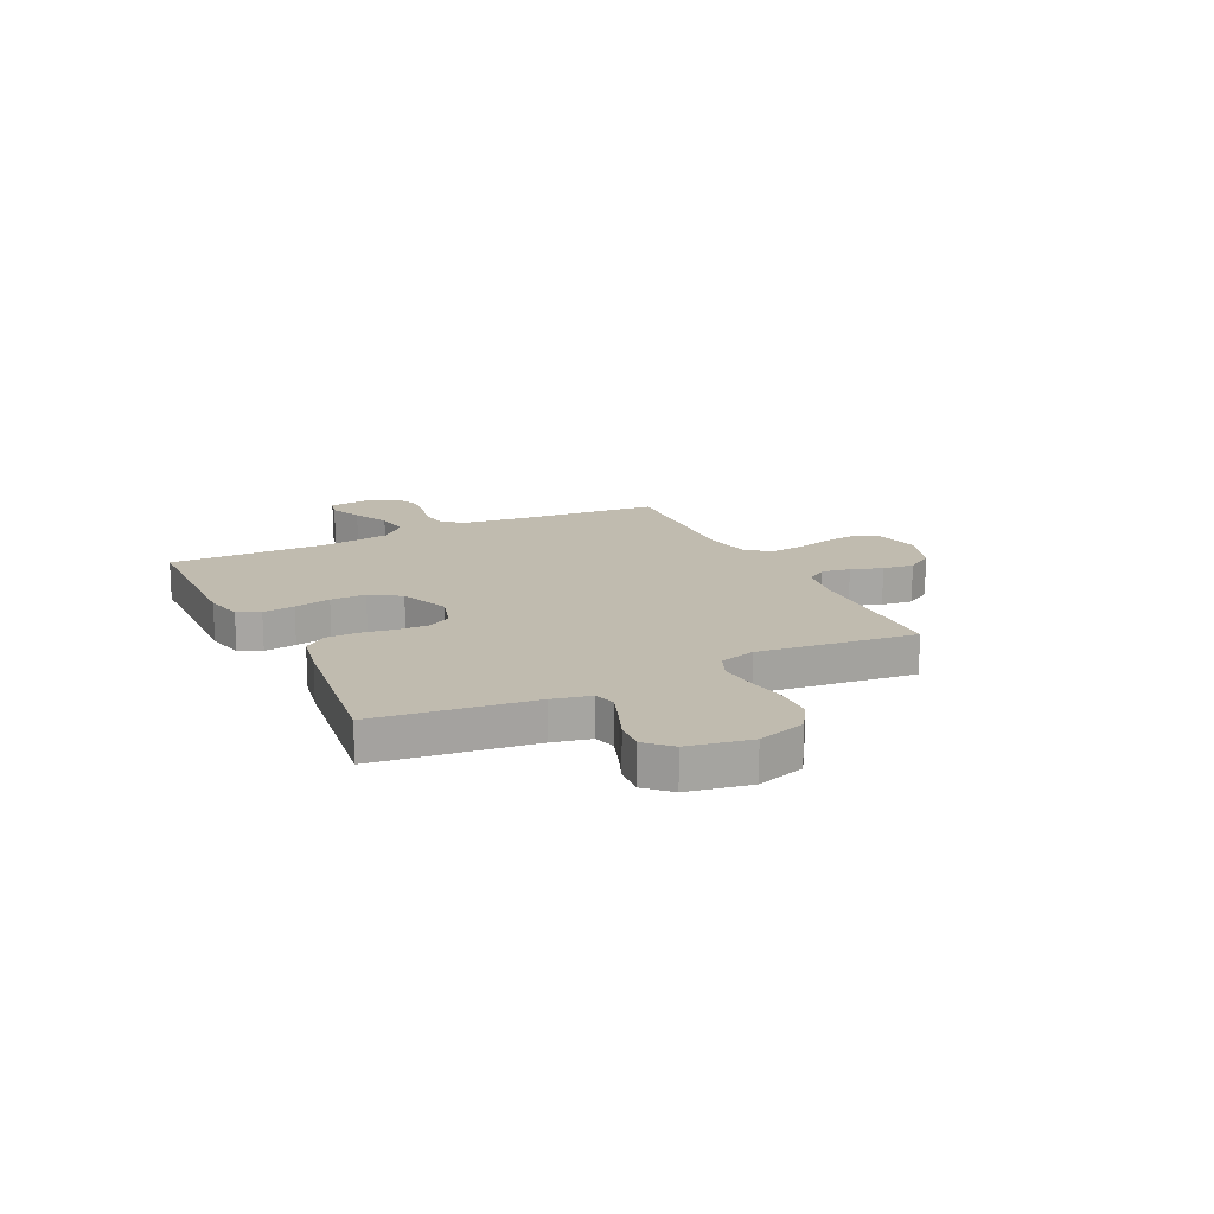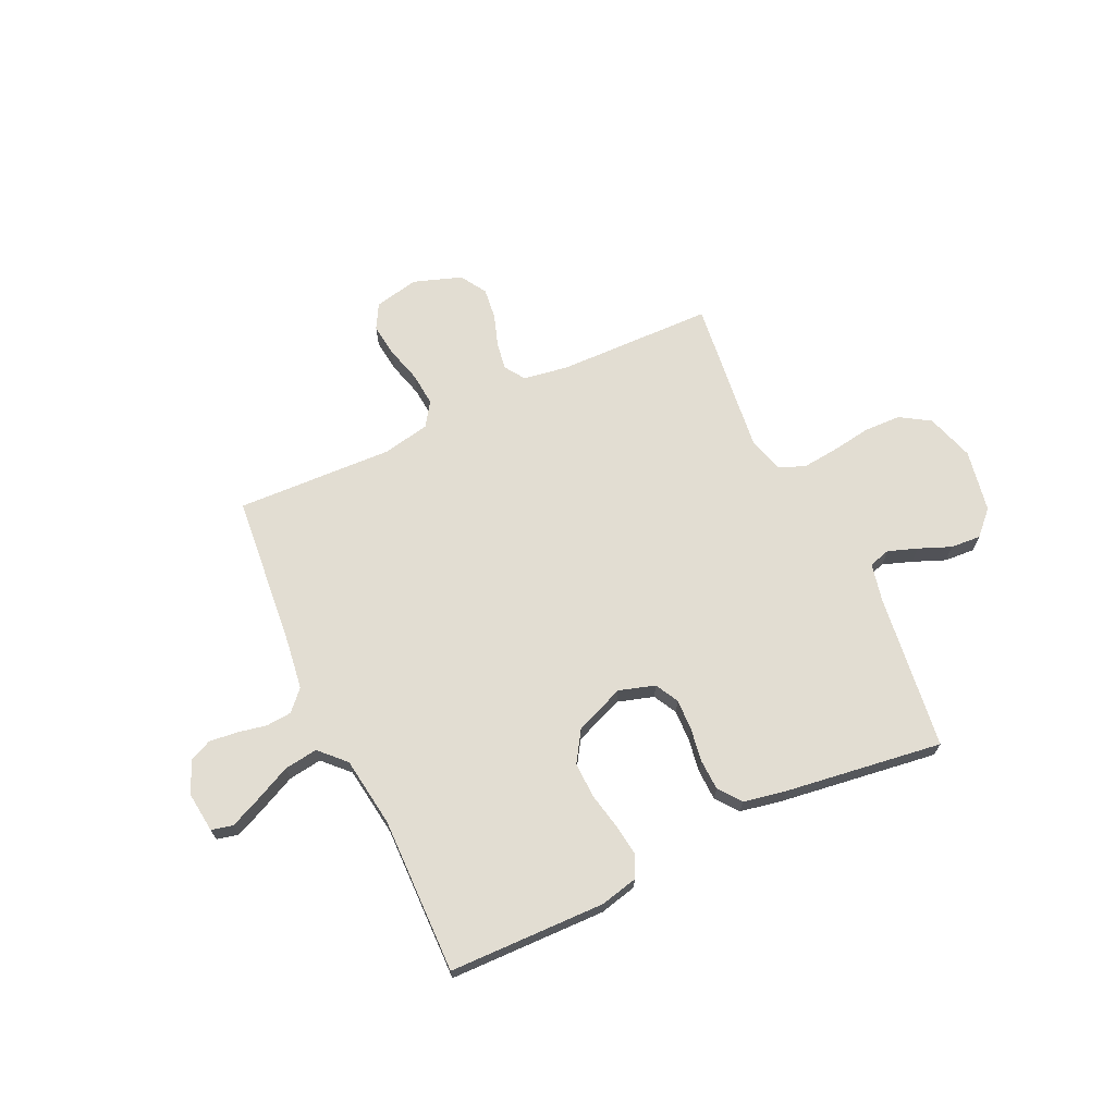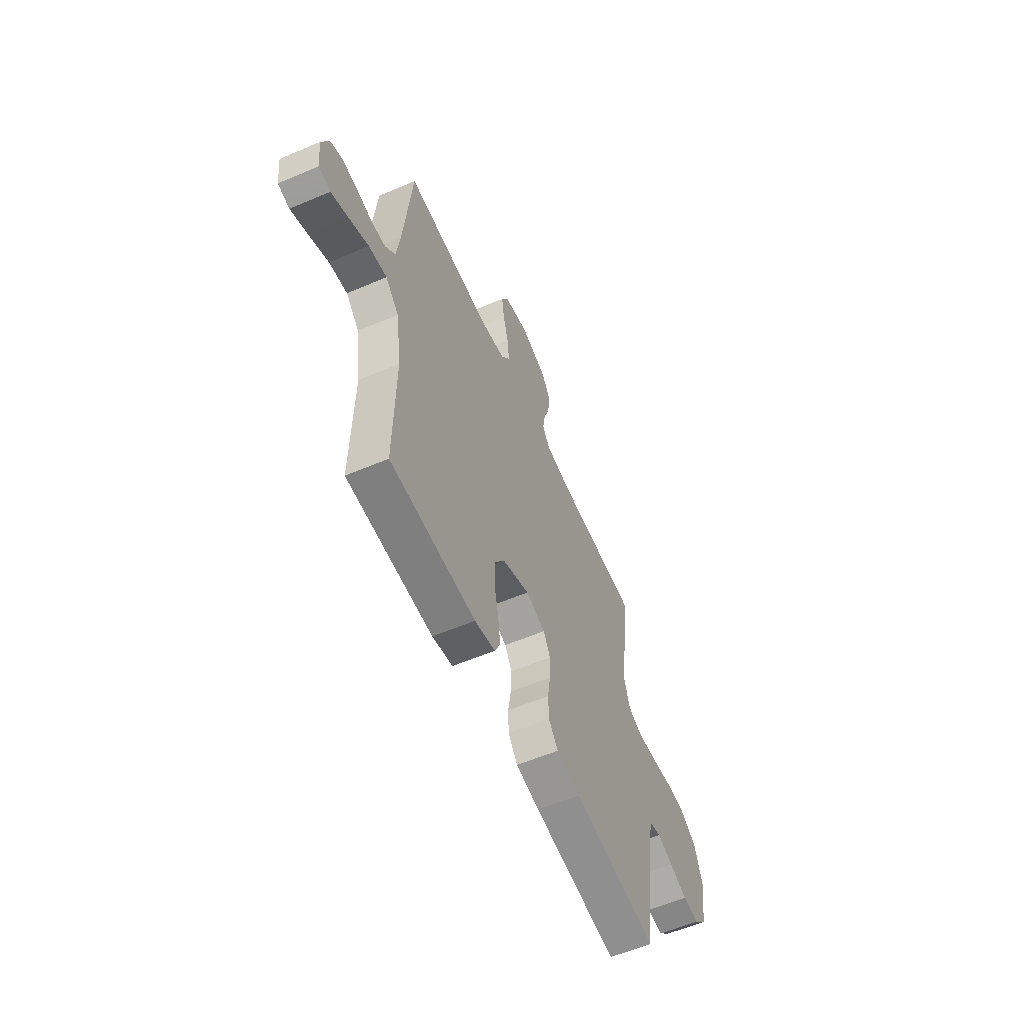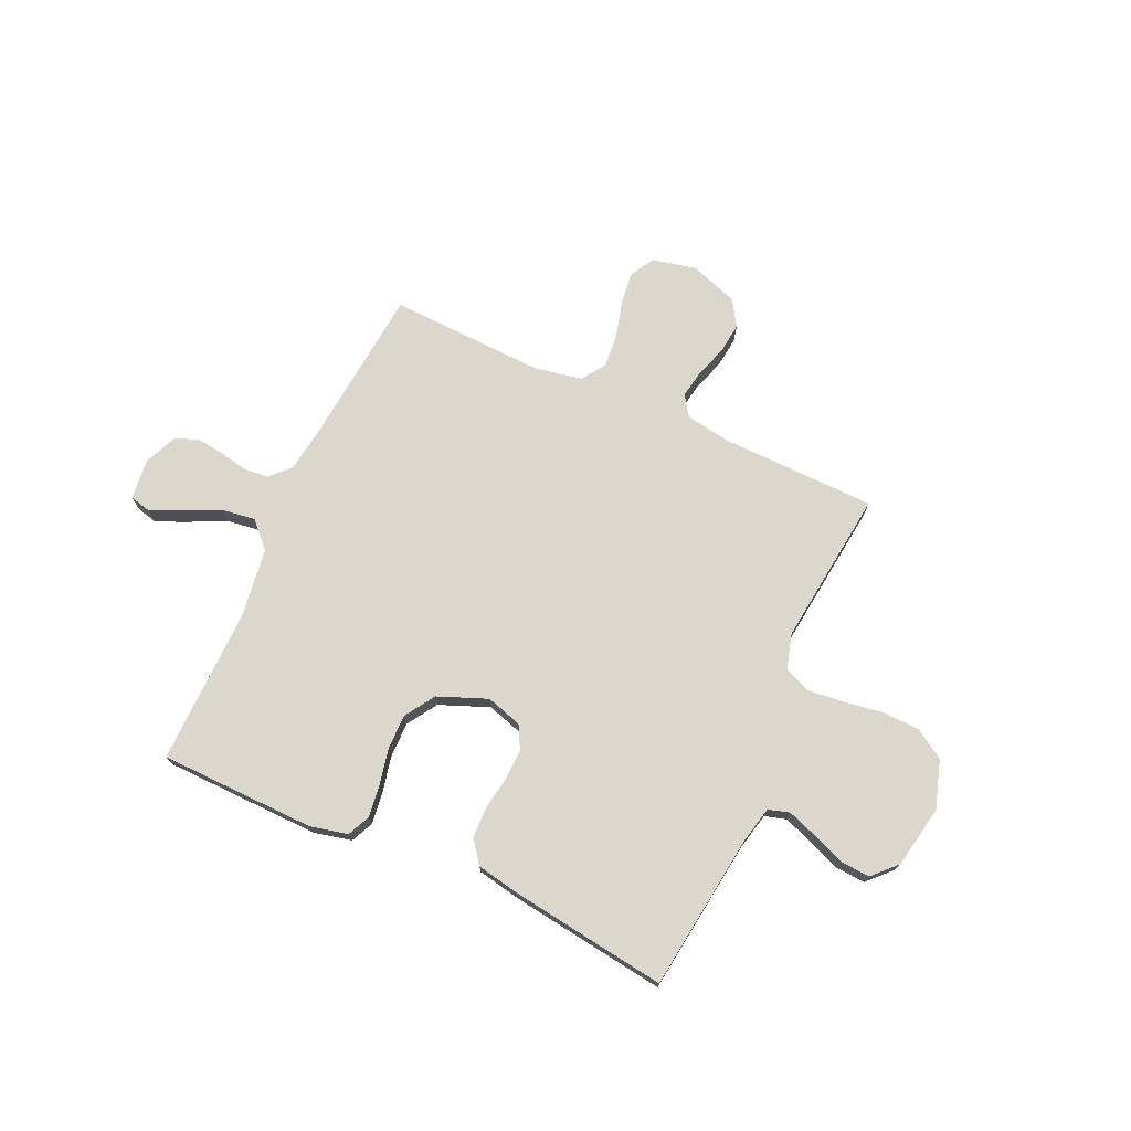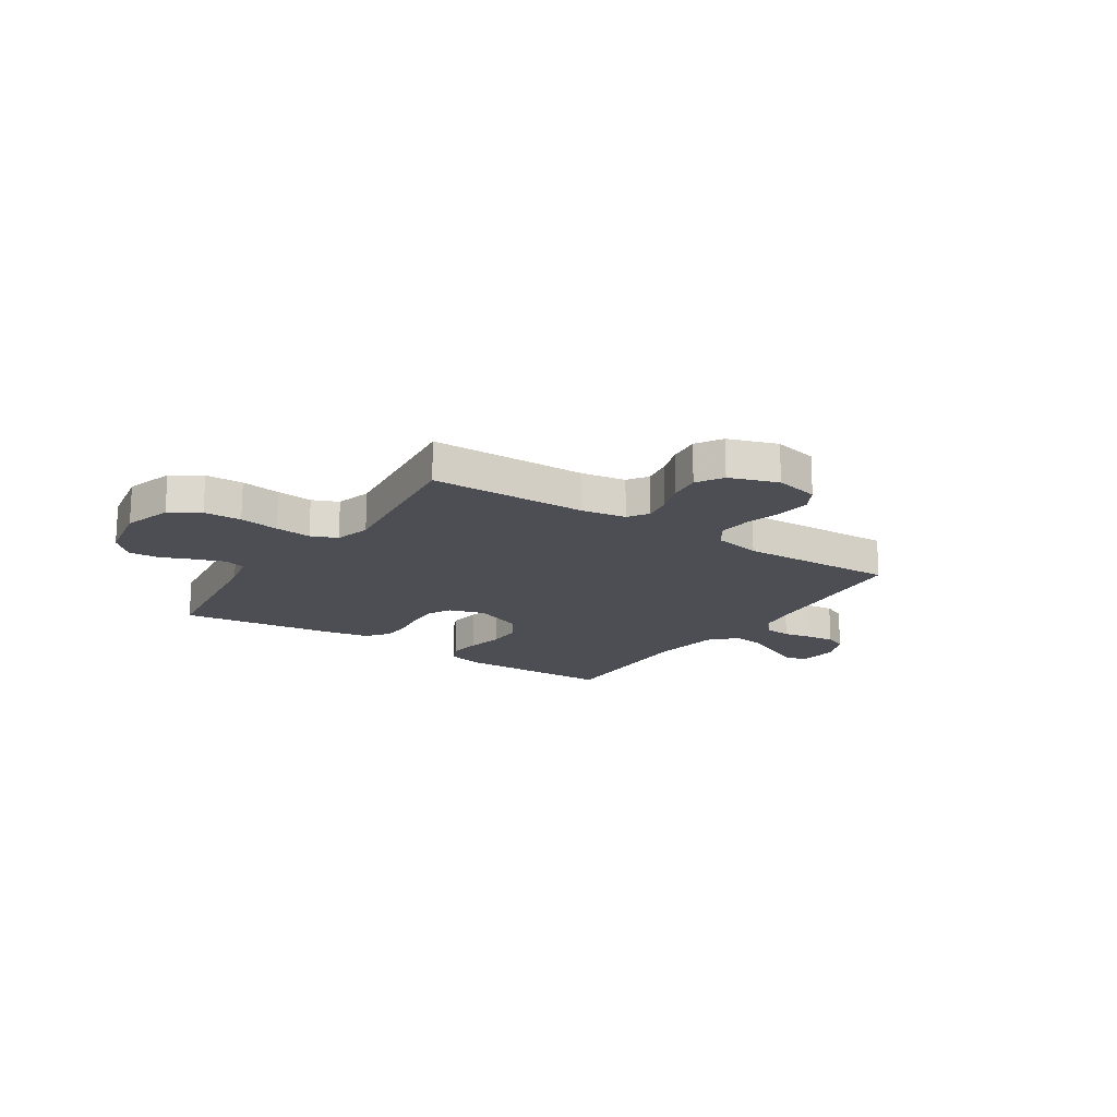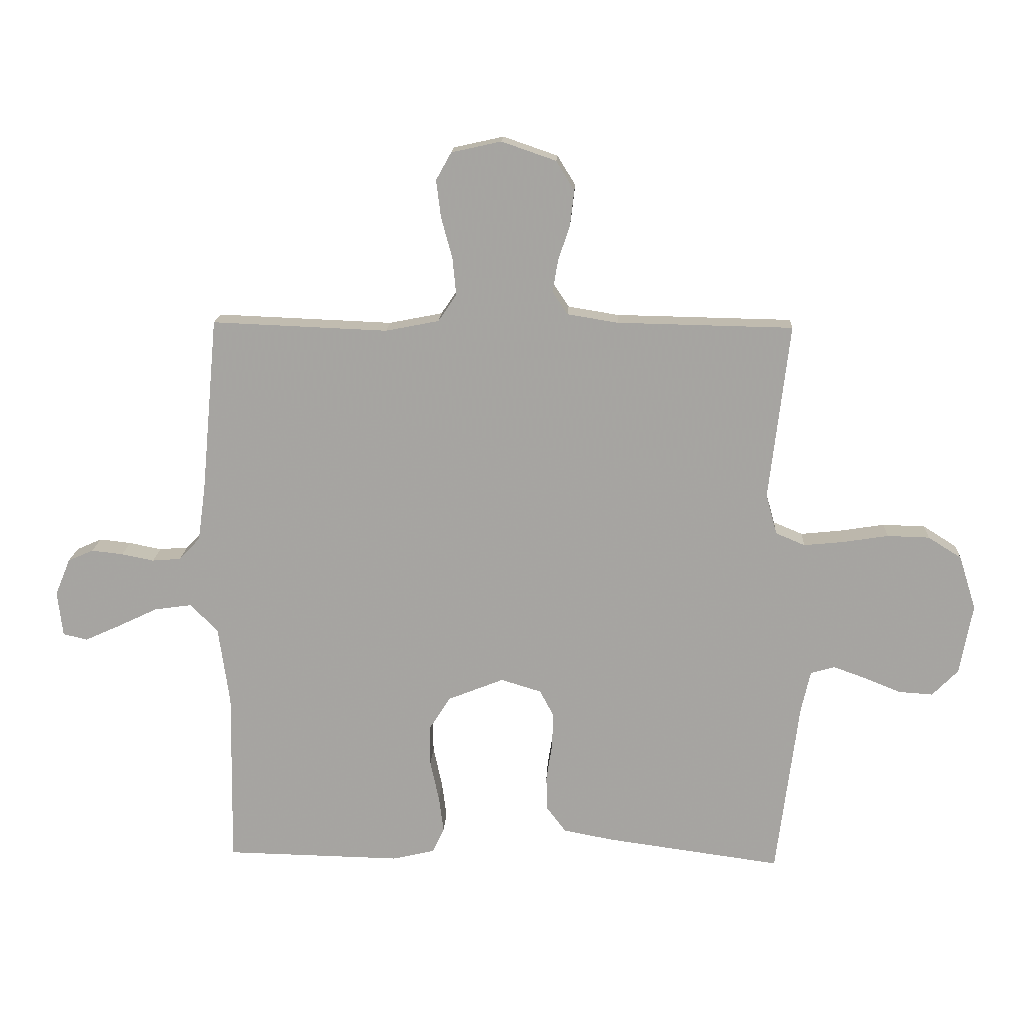
<metadata>
{"format":"obj","ext":"obj","renderer":"f3d","projection":"perspective","resolution":1024,"background":"white","views":[{"elev":16.2,"azim":-116.0,"up":"+Y"},{"elev":68.3,"azim":155.0,"up":"+Y"},{"elev":-58.7,"azim":113.7,"up":"+Z"},{"elev":73.2,"azim":-155.5,"up":"+Y"},{"elev":-17.4,"azim":-33.4,"up":"+Y"},{"elev":16.0,"azim":-177.2,"up":"+Z"}]}
</metadata>
<code>
v -0.5 0.07 -0.5
v -0.538 0.07 -0.2
v -0.554 0.07 -0.128
v -0.595 0.07 -0.116
v -0.651 0.07 -0.136
v -0.713 0.07 -0.161
v -0.771 0.07 -0.165
v -0.815 0.07 -0.12
v -0.837 0.07 0
v -0.808 0.07 0.092
v -0.751 0.07 0.128
v -0.679 0.07 0.13
v -0.603 0.07 0.118
v -0.534 0.07 0.111
v -0.484 0.07 0.132
v -0.465 0.07 0.2
v -0.5 0.07 0.5
v -0.2 0.07 0.506
v -0.114 0.07 0.52
v -0.088 0.07 0.559
v -0.097 0.07 0.613
v -0.117 0.07 0.673
v -0.124 0.07 0.733
v -0.093 0.07 0.783
v 0 0.07 0.815
v 0.085 0.07 0.796
v 0.111 0.07 0.749
v 0.103 0.07 0.685
v 0.084 0.07 0.616
v 0.078 0.07 0.552
v 0.109 0.07 0.506
v 0.2 0.07 0.488
v 0.5 0.07 0.5
v 0.528 0.07 0.2
v 0.541 0.07 0.107
v 0.577 0.07 0.069
v 0.626 0.07 0.065
v 0.681 0.07 0.076
v 0.735 0.07 0.082
v 0.778 0.07 0.063
v 0.804 0.07 0
v 0.795 0.07 -0.077
v 0.754 0.07 -0.087
v 0.694 0.07 -0.06
v 0.625 0.07 -0.027
v 0.561 0.07 -0.018
v 0.514 0.07 -0.066
v 0.495 0.07 -0.2
v 0.5 0.07 -0.5
v 0.2 0.07 -0.506
v 0.128 0.07 -0.489
v 0.108 0.07 -0.446
v 0.116 0.07 -0.385
v 0.131 0.07 -0.315
v 0.132 0.07 -0.247
v 0.095 0.07 -0.189
v 0 0.07 -0.151
v -0.069 0.07 -0.172
v -0.093 0.07 -0.217
v -0.091 0.07 -0.277
v -0.081 0.07 -0.341
v -0.083 0.07 -0.4
v -0.116 0.07 -0.443
v -0.2 0.07 -0.459
v -0.5 0 -0.5
v -0.538 0 -0.2
v -0.554 0 -0.128
v -0.595 0 -0.116
v -0.651 0 -0.136
v -0.713 0 -0.161
v -0.771 0 -0.165
v -0.815 0 -0.12
v -0.837 0 0
v -0.808 0 0.092
v -0.751 0 0.128
v -0.679 0 0.13
v -0.603 0 0.118
v -0.534 0 0.111
v -0.484 0 0.132
v -0.465 0 0.2
v -0.5 0 0.5
v -0.2 0 0.506
v -0.114 0 0.52
v -0.088 0 0.559
v -0.097 0 0.613
v -0.117 0 0.673
v -0.124 0 0.733
v -0.093 0 0.783
v 0 0 0.815
v 0.085 0 0.796
v 0.111 0 0.749
v 0.103 0 0.685
v 0.084 0 0.616
v 0.078 0 0.552
v 0.109 0 0.506
v 0.2 0 0.488
v 0.5 0 0.5
v 0.528 0 0.2
v 0.541 0 0.107
v 0.577 0 0.069
v 0.626 0 0.065
v 0.681 0 0.076
v 0.735 0 0.082
v 0.778 0 0.063
v 0.804 0 0
v 0.795 0 -0.077
v 0.754 0 -0.087
v 0.694 0 -0.06
v 0.625 0 -0.027
v 0.561 0 -0.018
v 0.514 0 -0.066
v 0.495 0 -0.2
v 0.5 0 -0.5
v 0.2 0 -0.506
v 0.128 0 -0.489
v 0.108 0 -0.446
v 0.116 0 -0.385
v 0.131 0 -0.315
v 0.132 0 -0.247
v 0.095 0 -0.189
v 0 0 -0.151
v -0.069 0 -0.172
v -0.093 0 -0.217
v -0.091 0 -0.277
v -0.081 0 -0.341
v -0.083 0 -0.4
v -0.116 0 -0.443
v -0.2 0 -0.459
f 63 64 1 2
f 60 61 62 63
f 59 60 63 2
f 58 59 2 3
f 57 58 3 4
f 51 52 53 54
f 49 50 51 54
f 48 49 54 55
f 47 48 55 56
f 42 43 44 45
f 40 41 42 45
f 40 45 46
f 37 38 39 40
f 37 40 46
f 36 37 46 47
f 32 33 34
f 31 32 34 35
f 26 27 28 29
f 26 29 30
f 25 26 30
f 24 25 30
f 21 22 23 24
f 20 21 24 30
f 19 20 30 31
f 16 17 18
f 15 16 18 19
f 10 11 12 13
f 10 13 14
f 9 10 14
f 8 9 14
f 5 6 7 8
f 4 5 8 14
f 57 4 14 15
f 36 47 56 57
f 31 35 36 57
f 15 19 31 57
f 66 65 128 127
f 127 126 125 124
f 66 127 124 123
f 67 66 123 122
f 68 67 122 121
f 118 117 116 115
f 118 115 114 113
f 119 118 113 112
f 120 119 112 111
f 109 108 107 106
f 109 106 105 104
f 110 109 104
f 104 103 102 101
f 110 104 101
f 111 110 101 100
f 98 97 96
f 99 98 96 95
f 93 92 91 90
f 94 93 90
f 94 90 89
f 94 89 88
f 88 87 86 85
f 94 88 85 84
f 95 94 84 83
f 82 81 80
f 83 82 80 79
f 77 76 75 74
f 78 77 74
f 78 74 73
f 78 73 72
f 72 71 70 69
f 78 72 69 68
f 79 78 68 121
f 121 120 111 100
f 121 100 99 95
f 121 95 83 79
f 1 65 66 2
f 2 66 67 3
f 3 67 68 4
f 4 68 69 5
f 5 69 70 6
f 6 70 71 7
f 7 71 72 8
f 8 72 73 9
f 9 73 74 10
f 10 74 75 11
f 11 75 76 12
f 12 76 77 13
f 13 77 78 14
f 14 78 79 15
f 15 79 80 16
f 16 80 81 17
f 17 81 82 18
f 18 82 83 19
f 19 83 84 20
f 20 84 85 21
f 21 85 86 22
f 22 86 87 23
f 23 87 88 24
f 24 88 89 25
f 25 89 90 26
f 26 90 91 27
f 27 91 92 28
f 28 92 93 29
f 29 93 94 30
f 30 94 95 31
f 31 95 96 32
f 32 96 97 33
f 33 97 98 34
f 34 98 99 35
f 35 99 100 36
f 36 100 101 37
f 37 101 102 38
f 38 102 103 39
f 39 103 104 40
f 40 104 105 41
f 41 105 106 42
f 42 106 107 43
f 43 107 108 44
f 44 108 109 45
f 45 109 110 46
f 46 110 111 47
f 47 111 112 48
f 48 112 113 49
f 49 113 114 50
f 50 114 115 51
f 51 115 116 52
f 52 116 117 53
f 53 117 118 54
f 54 118 119 55
f 55 119 120 56
f 56 120 121 57
f 57 121 122 58
f 58 122 123 59
f 59 123 124 60
f 60 124 125 61
f 61 125 126 62
f 62 126 127 63
f 63 127 128 64
f 64 128 65 1

</code>
